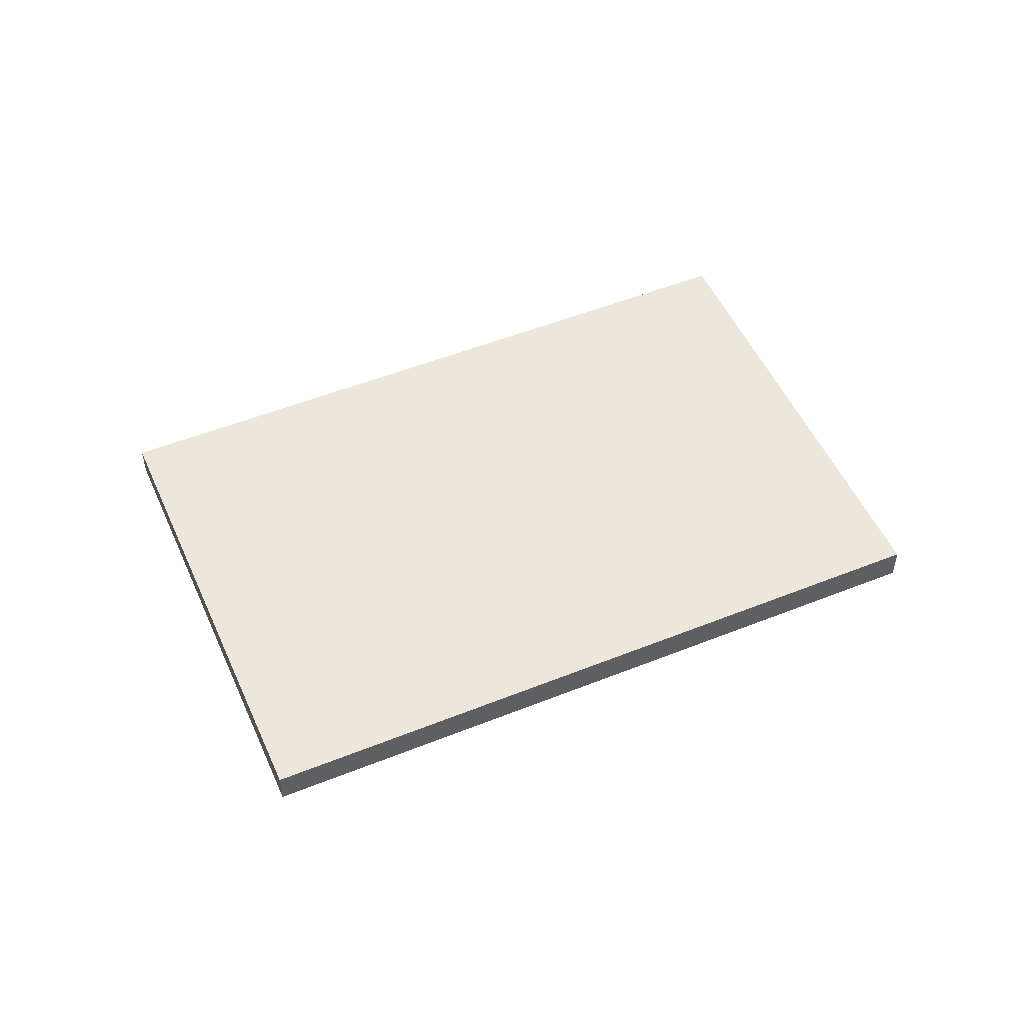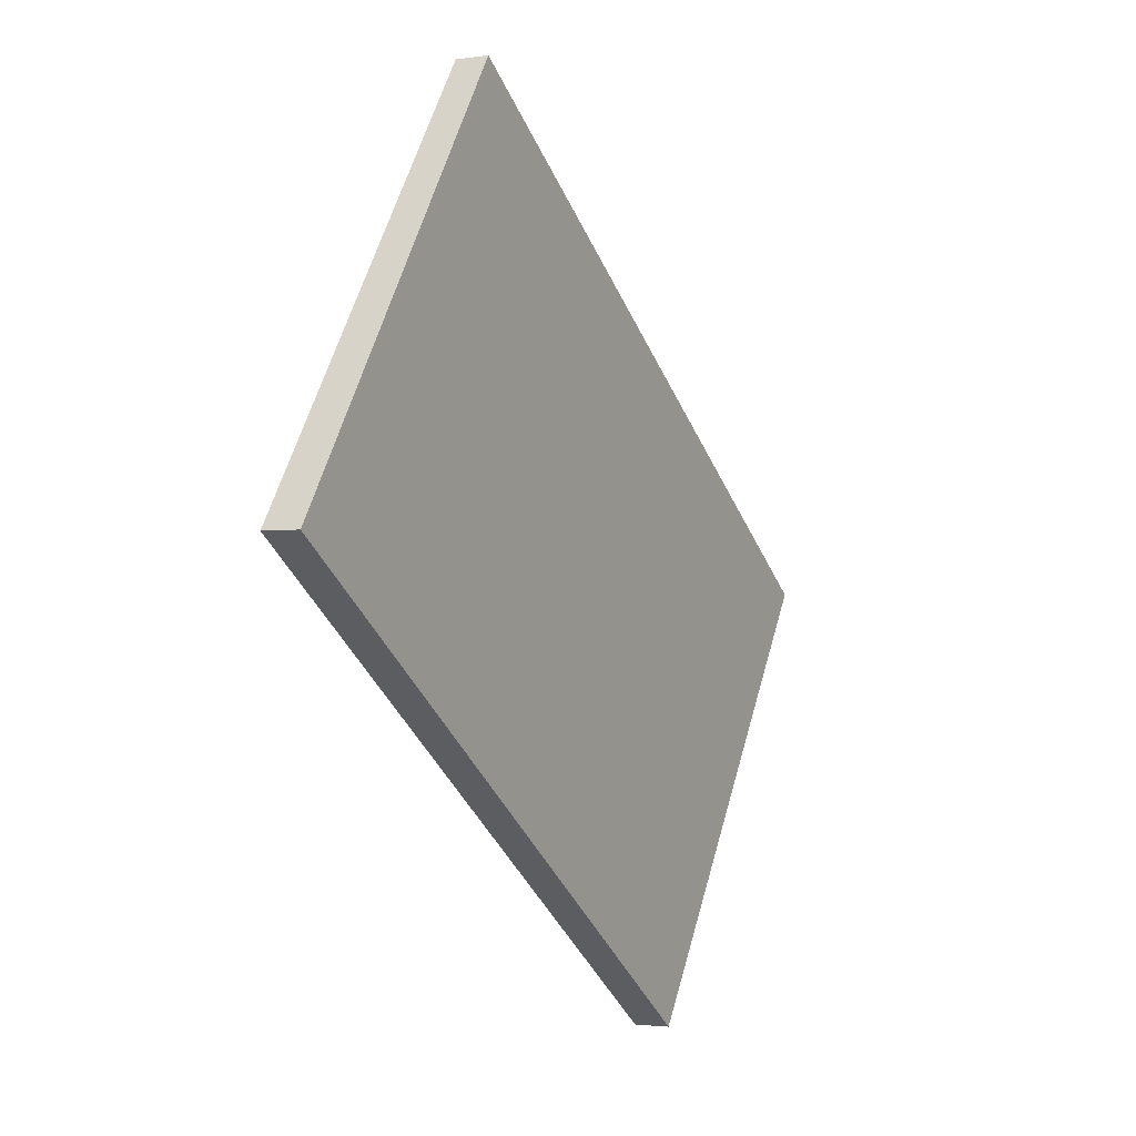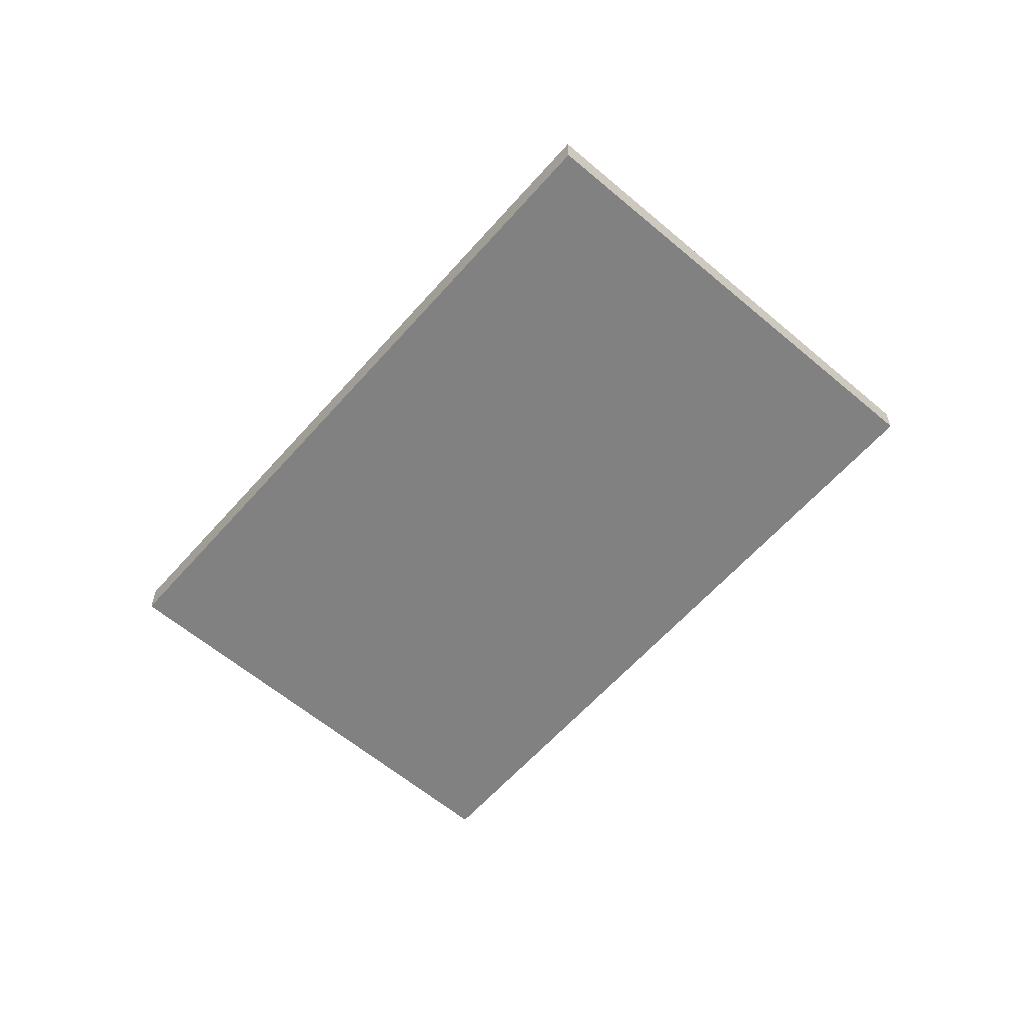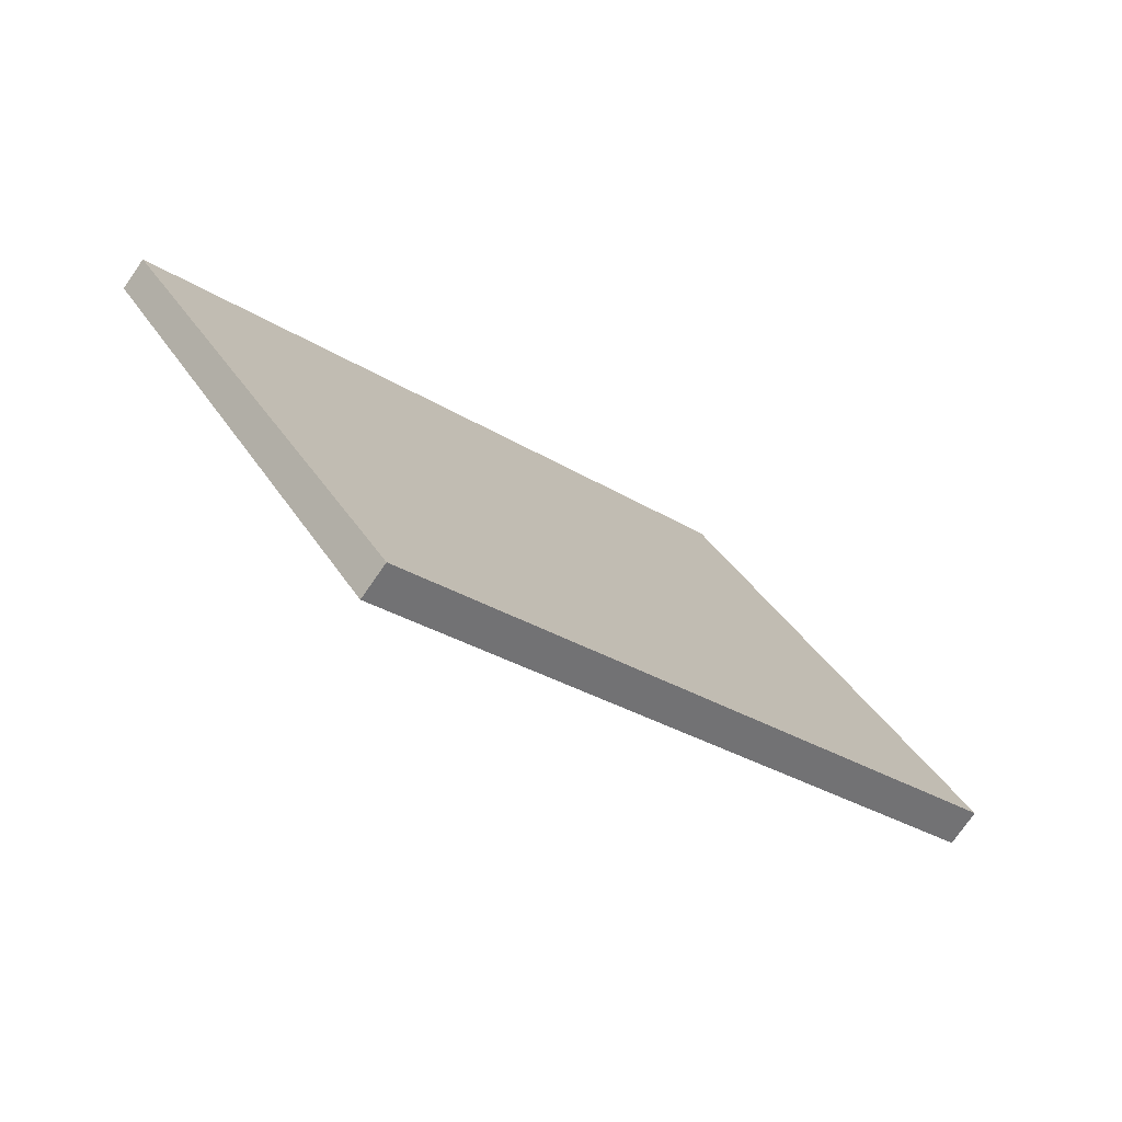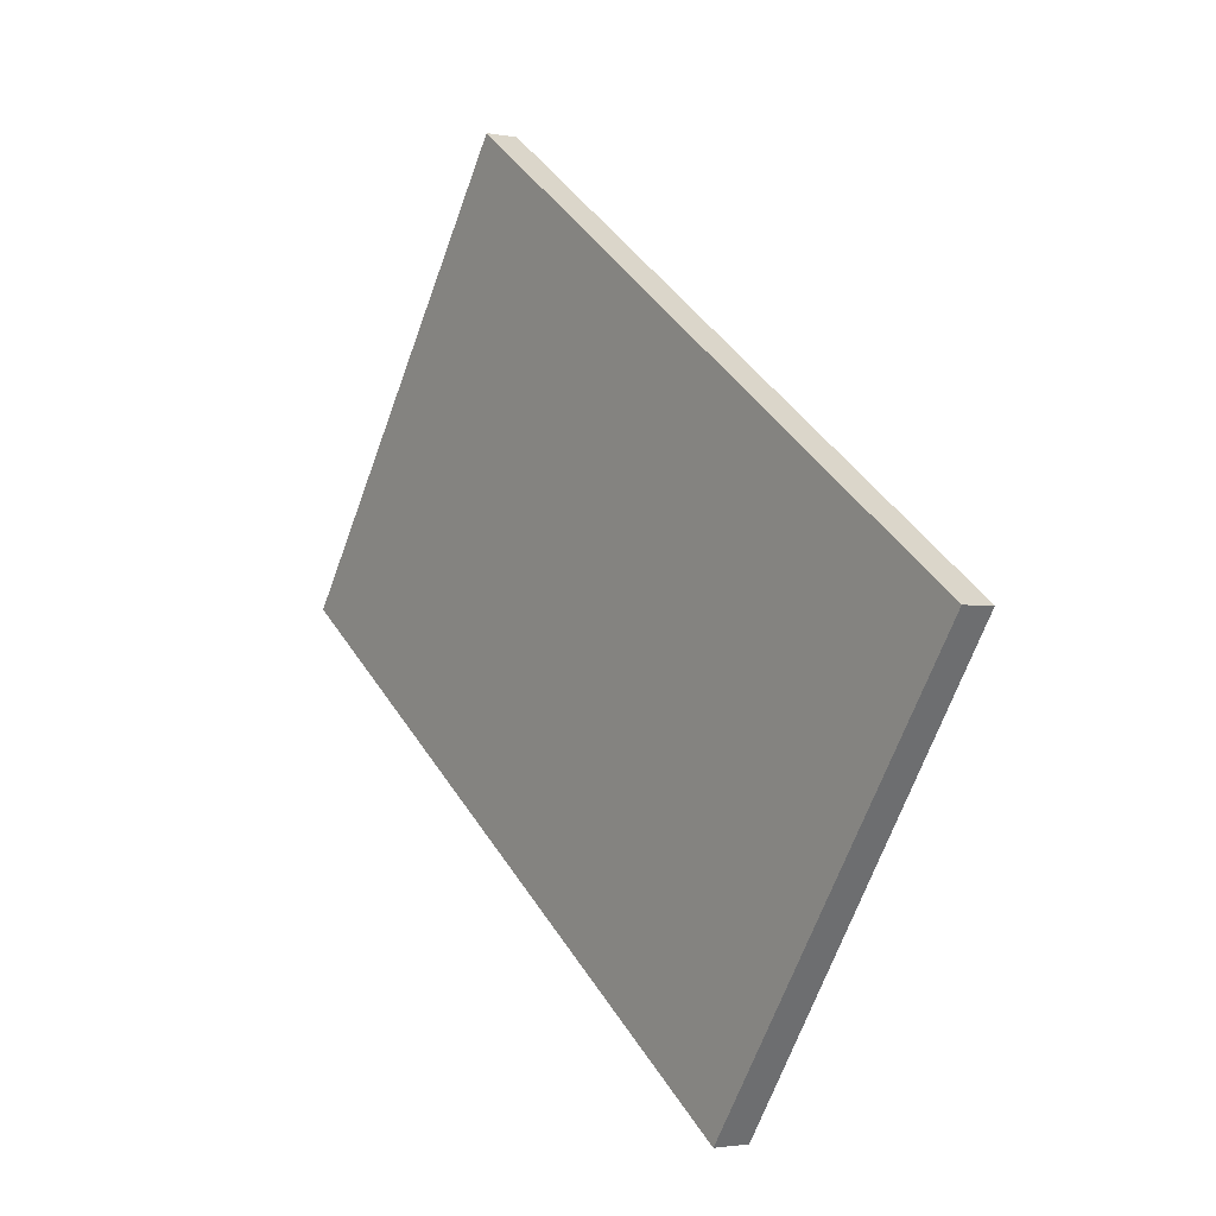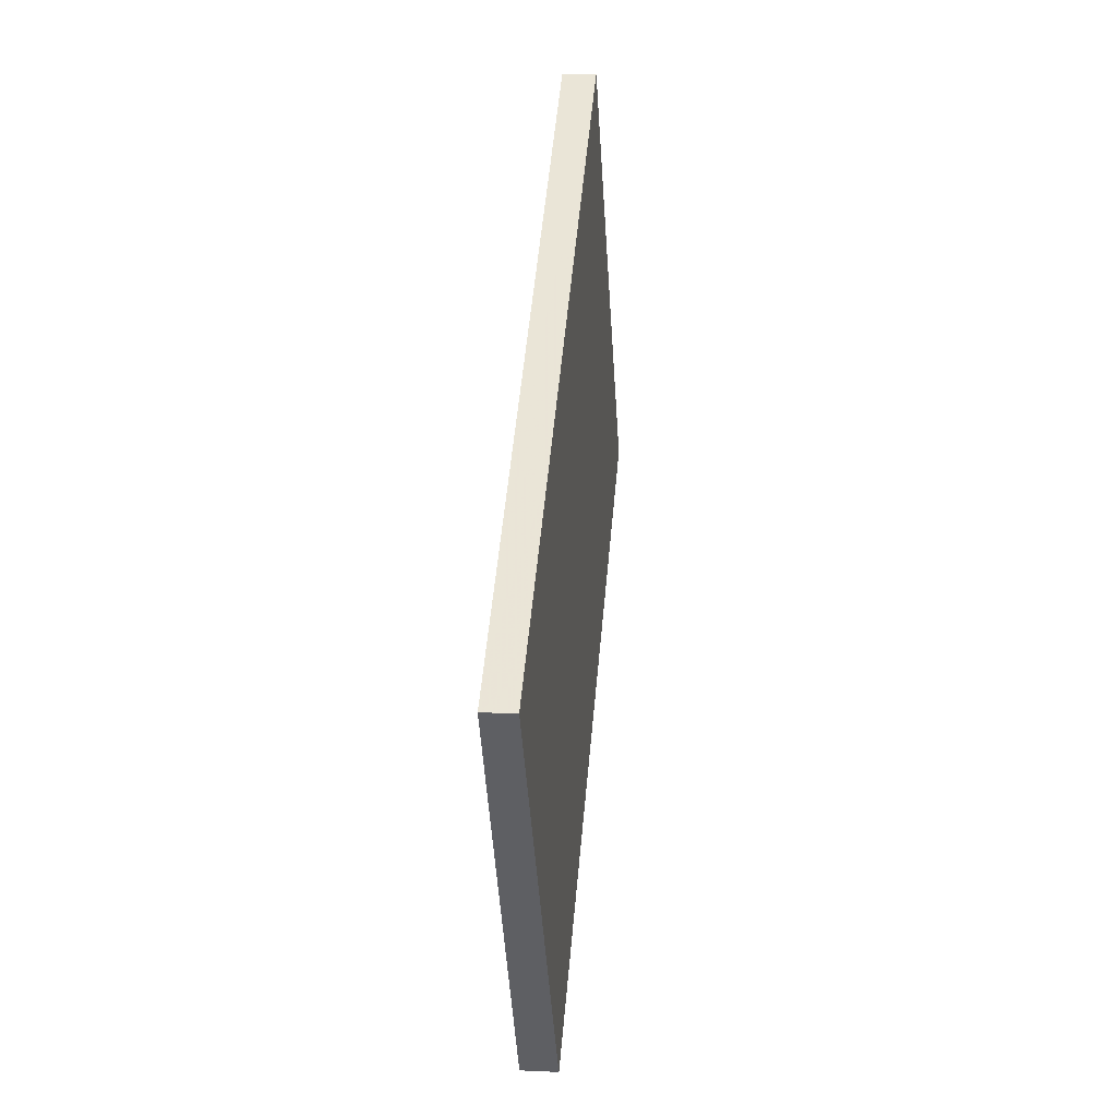
<metadata>
{"format":"obj","ext":"obj","renderer":"f3d","projection":"perspective","resolution":1024,"background":"white","views":[{"elev":51.2,"azim":11.3,"up":"+Z"},{"elev":-2.3,"azim":117.9,"up":"+Y"},{"elev":-60.7,"azim":83.8,"up":"+Z"},{"elev":-75.2,"azim":-34.8,"up":"+Y"},{"elev":-2.1,"azim":-124.5,"up":"+Y"},{"elev":13.1,"azim":-84.1,"up":"+Y"}]}
</metadata>
<code>
v -2351 -1538 -0.5438
v -2346 -1545 -0.6118
v -2357 -1552 -0.5988
v -2362 -1545 -0.5307
v -2358 -1543 -0.5348
v -2354 -1550 -0.6025
v -2349 -1542 -0.578
v -2356 -1547 -0.5689
v -2359 -1549 -0.565
v -2349 -1542 -0.5778
v -2346 -1545 -0.6116
v -2351 -1538 -0.5435
v -2350 -1542 -0.5766
v -2347 -1546 -0.6104
v -2352 -1539 -0.5424
v -2351 -1539 -0.5482
v -2352 -1539 -0.5471
v -2358 -1544 -0.5395
v -2362 -1546 -0.5354
v -2351 -1538 -0.5485
v -2361 -1545 -0.5313
v -2361 -1546 -0.536
v -2359 -1549 -0.5656
v -2356 -1552 -0.5994
v -2351 -1538 -0.5485
v -2351 -1538 -0.5438
v -2351 -1538 0
v -2351 -1538 0
v -2346 -1545 -0.6116
v -2346 -1545 -0.6118
v -2346 -1545 1.11e-16
v -2346 -1545 -1.11e-16
v -2359 -1549 -0.565
v -2357 -1552 -0.5988
v -2357 -1552 0
v -2359 -1549 1.11e-16
v -2361 -1545 -0.5313
v -2362 -1545 -0.5307
v -2362 -1545 0
v -2361 -1545 0
v -2352 -1539 -0.5424
v -2358 -1543 -0.5348
v -2358 -1543 0
v -2352 -1539 0
v -2356 -1552 -0.5994
v -2354 -1550 -0.6025
v -2354 -1550 1.11e-16
v -2356 -1552 0
v -2346 -1545 -0.6118
v -2349 -1542 -0.578
v -2349 -1542 0
v -2346 -1545 1.11e-16
v -2362 -1546 -0.5354
v -2359 -1549 -0.565
v -2359 -1549 1.11e-16
v -2362 -1546 0
v -2347 -1546 -0.6104
v -2346 -1545 -0.6116
v -2346 -1545 -1.11e-16
v -2347 -1546 0
v -2351 -1538 -0.5438
v -2351 -1538 -0.5435
v -2351 -1538 0
v -2351 -1538 0
v -2354 -1550 -0.6025
v -2347 -1546 -0.6104
v -2347 -1546 0
v -2354 -1550 1.11e-16
v -2351 -1538 -0.5435
v -2352 -1539 -0.5424
v -2352 -1539 0
v -2351 -1538 0
v -2362 -1545 -0.5307
v -2362 -1546 -0.5354
v -2362 -1546 0
v -2362 -1545 0
v -2349 -1542 -0.578
v -2351 -1538 -0.5485
v -2351 -1538 0
v -2349 -1542 0
v -2358 -1543 -0.5348
v -2361 -1545 -0.5313
v -2361 -1545 0
v -2358 -1543 0
v -2357 -1552 -0.5988
v -2356 -1552 -0.5994
v -2356 -1552 0
v -2357 -1552 0
v -2351 -1538 0
v -2346 -1545 0
v -2357 -1552 0
v -2362 -1545 0
f 22 19 4 21
f 18 5 15 17
f 14 6 8 13
f 24 3 9 23
f 10 7 2 11
f 16 12 1 20
f 13 10 11 14
f 17 15 12 16
f 16 10 13 17
f 17 13 8 18
f 23 9 19 22
f 20 7 10 16
f 21 5 18 22
f 23 8 6 24
f 22 18 8 23
f 26 27 28 25
f 30 31 32 29
f 34 35 36 33
f 38 39 40 37
f 42 43 44 41
f 46 47 48 45
f 50 51 52 49
f 54 55 56 53
f 58 59 60 57
f 62 63 64 61
f 66 67 68 65
f 70 71 72 69
f 74 75 76 73
f 78 79 80 77
f 82 83 84 81
f 86 87 88 85
f 90 91 92 89

</code>
